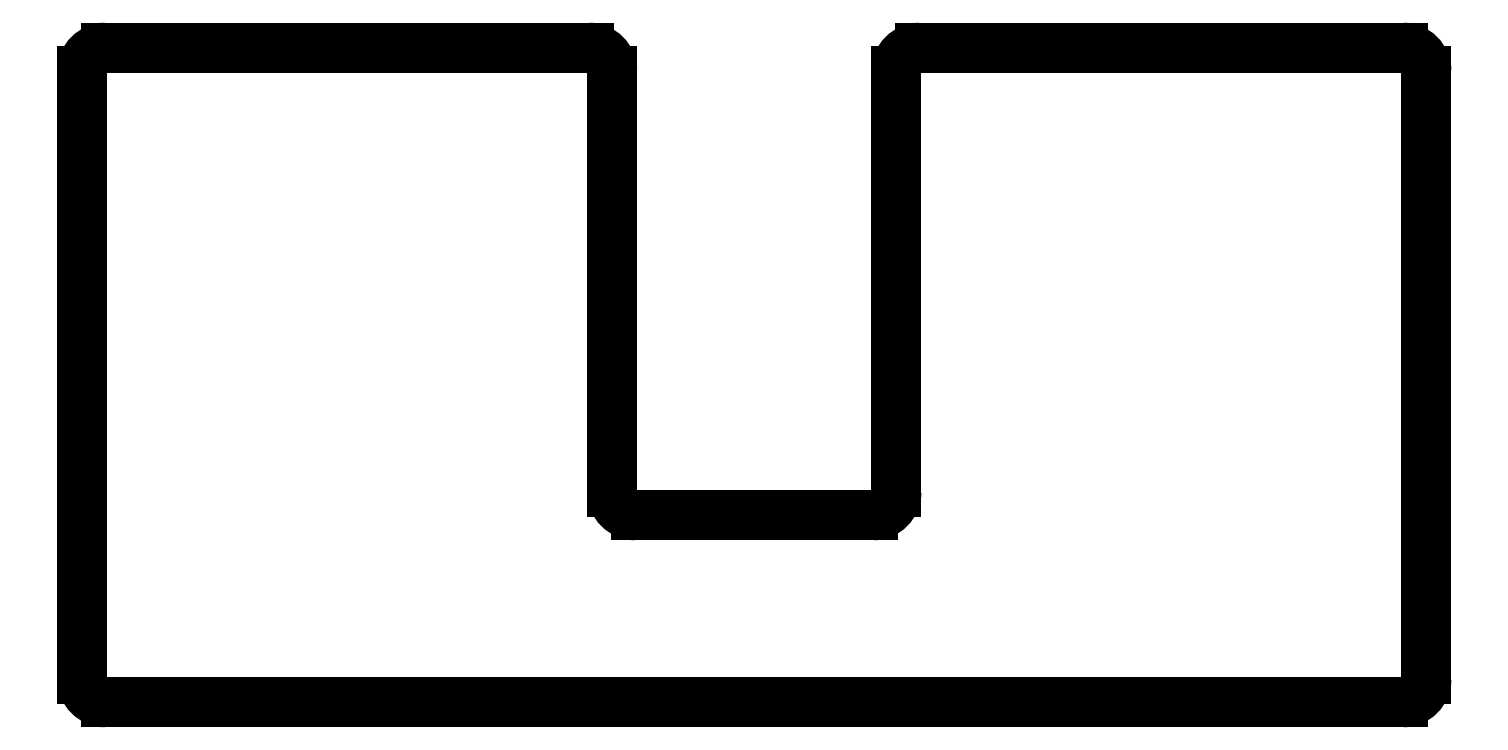
<metadata>
{"format":"dxf","ext":"dxf","renderer":"ezdxf+matplotlib","layout":"modelspace","background":"white","min_lineweight":24,"dpi":150}
</metadata>
<code>
0
SECTION
2
ENTITIES
0
LINE
8
Sketch
10
30.83
20
0
30
0
11
51.5
21
0
31
0
0
ARC
8
Sketch
10
51.5
20
-1
30
0
40
1
50
0
51
90
0
LINE
8
Sketch
10
52.5
20
-1
30
0
11
52.5
21
-27
31
0
0
ARC
8
Sketch
10
51.5
20
-27
30
0
40
1
50
-90
51
0
0
LINE
8
Sketch
10
51.5
20
-28
30
0
11
-4
21
-28
31
0
0
ARC
8
Sketch
10
-4
20
-27
30
0
40
1
50
180
51
-90
0
LINE
8
Sketch
10
-5
20
-27
30
0
11
-5
21
-1
31
0
0
ARC
8
Sketch
10
-4
20
-1
30
0
40
1
50
90
51
180
0
LINE
8
Sketch
10
-4
20
0
30
0
11
16.67
21
0
31
0
0
ARC
8
Sketch
10
16.67
20
-1
30
0
40
1
50
1.272e-14
51
90
0
LINE
8
Sketch
10
17.67
20
-1
30
0
11
17.67
21
-19
31
0
0
ARC
8
Sketch
10
18.67
20
-19
30
0
40
1
50
180
51
-90
0
LINE
8
Sketch
10
18.67
20
-20
30
0
11
28.83
21
-20
31
0
0
ARC
8
Sketch
10
28.83
20
-19
30
0
40
1
50
-90
51
0
0
LINE
8
Sketch
10
29.83
20
-19
30
0
11
29.83
21
-1
31
0
0
ARC
8
Sketch
10
30.83
20
-1
30
0
40
1
50
90
51
180
0
ENDSEC
0
EOF

</code>
